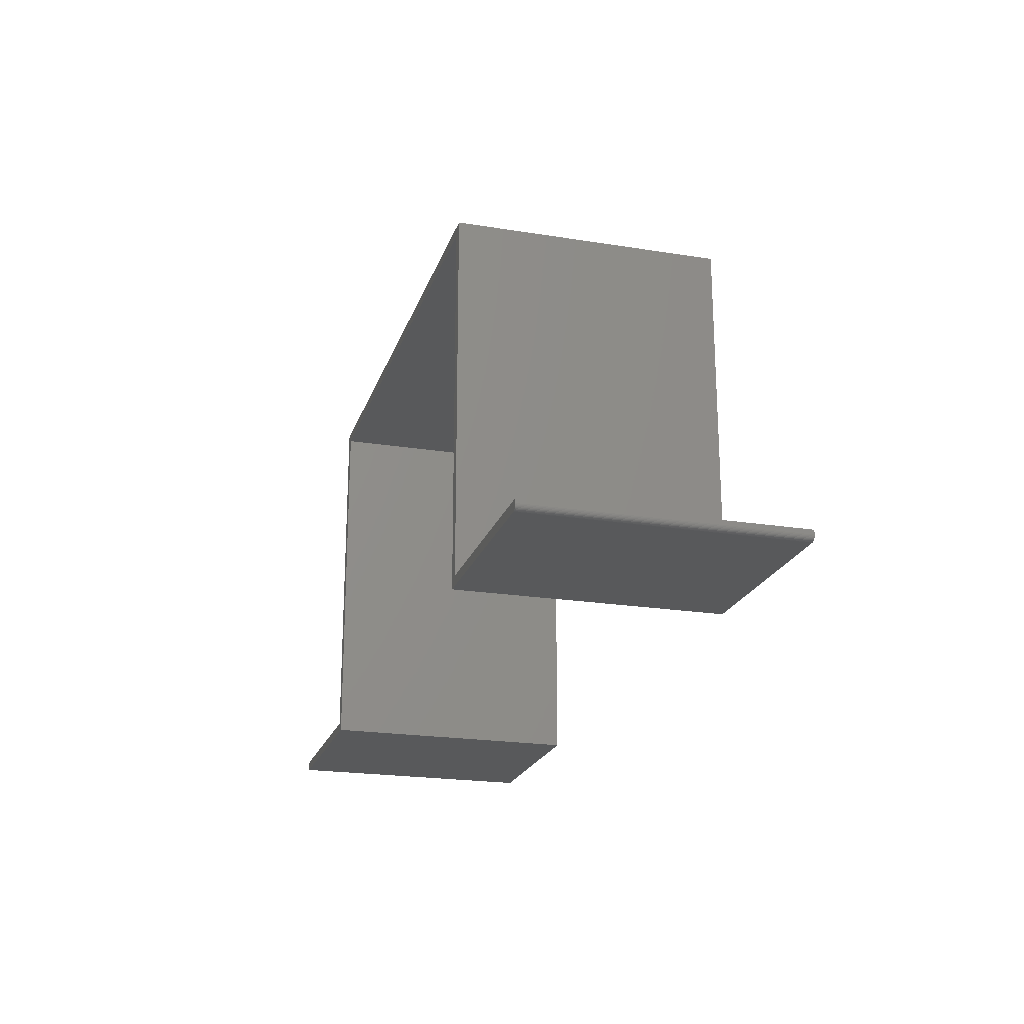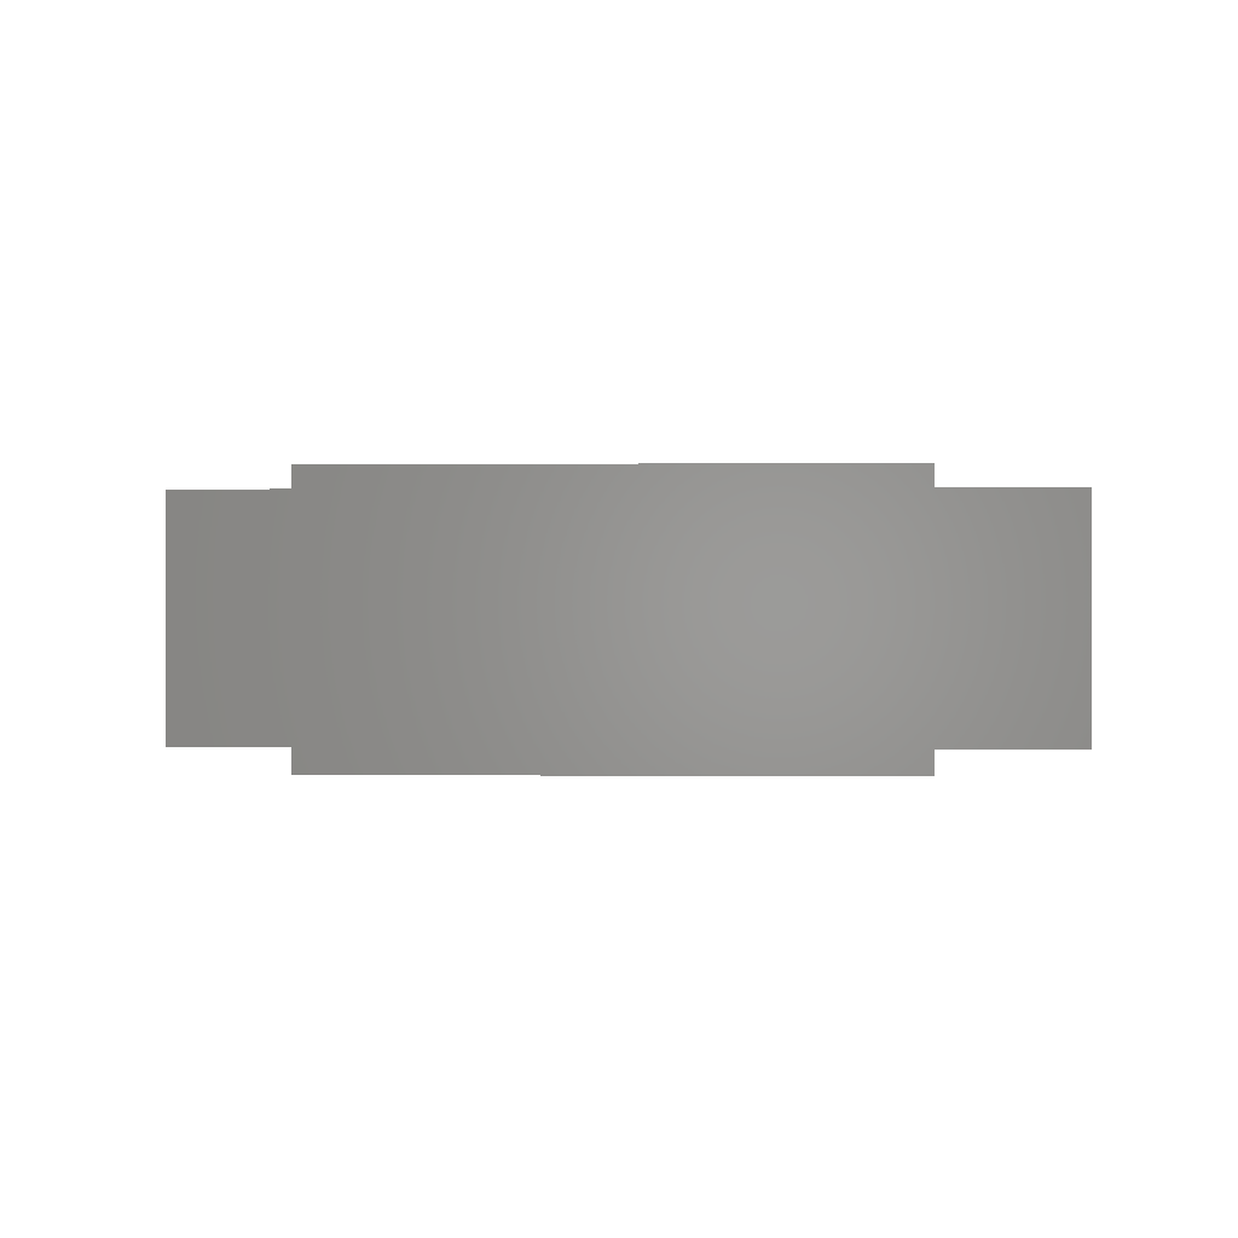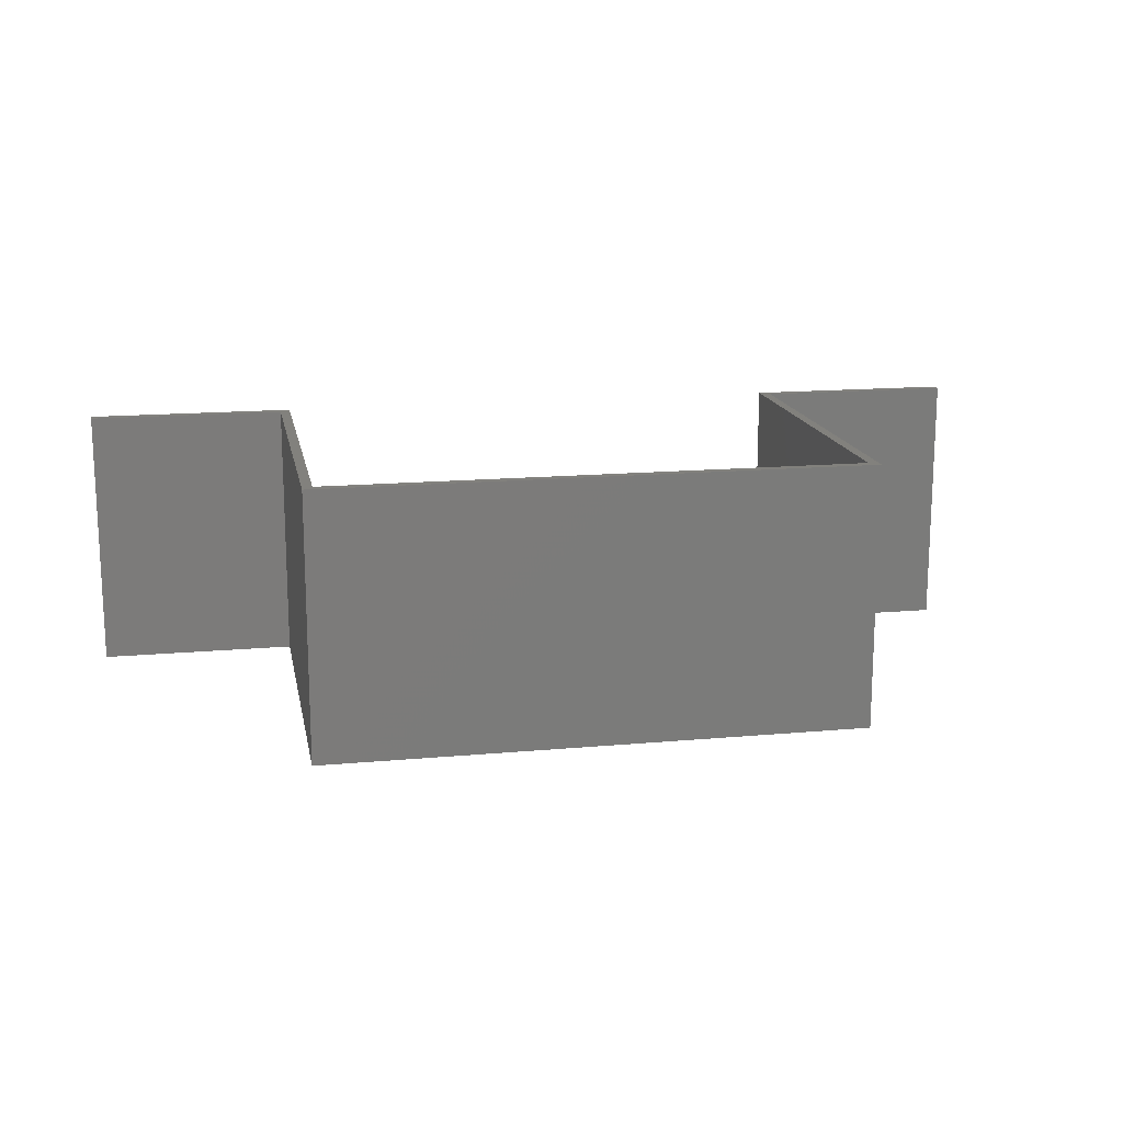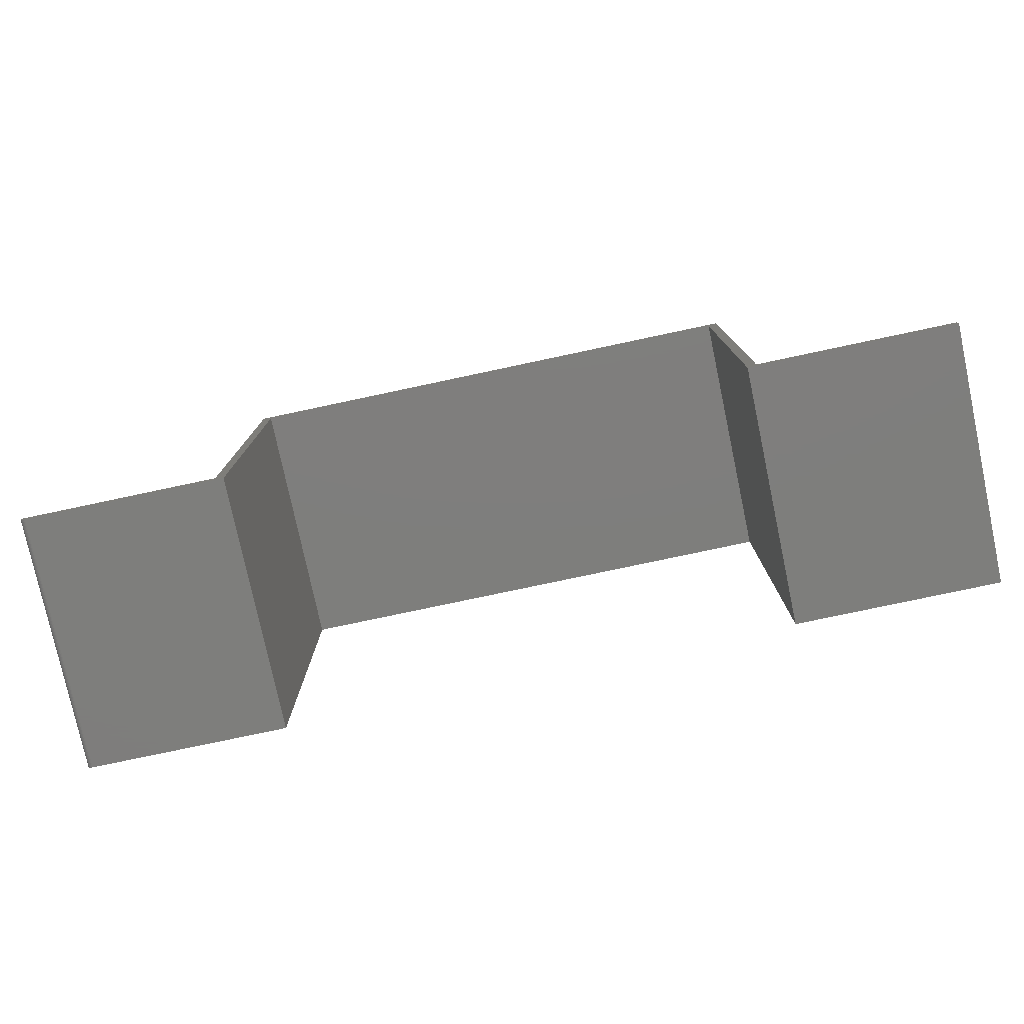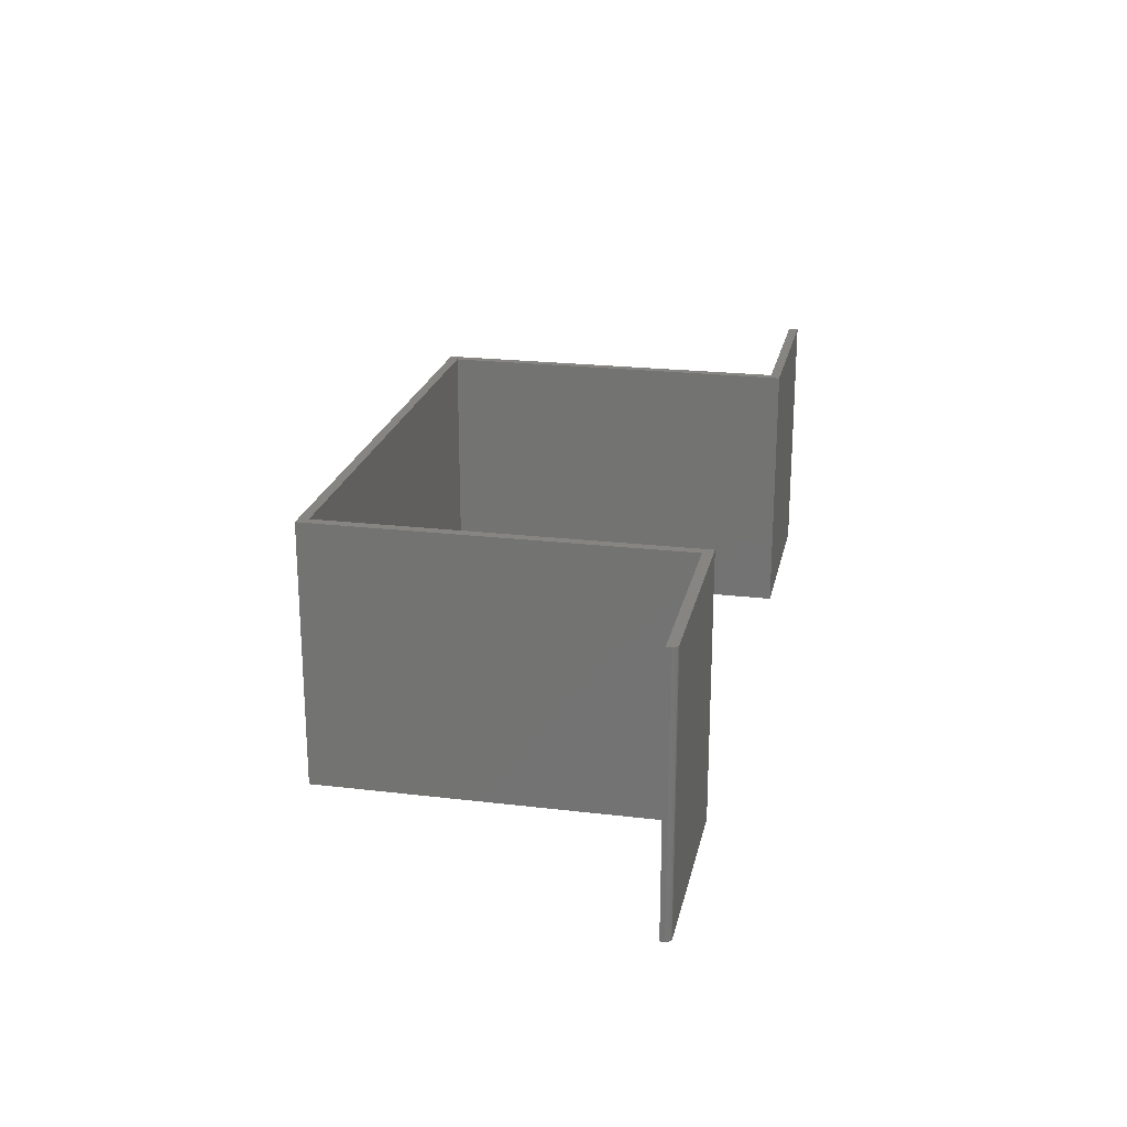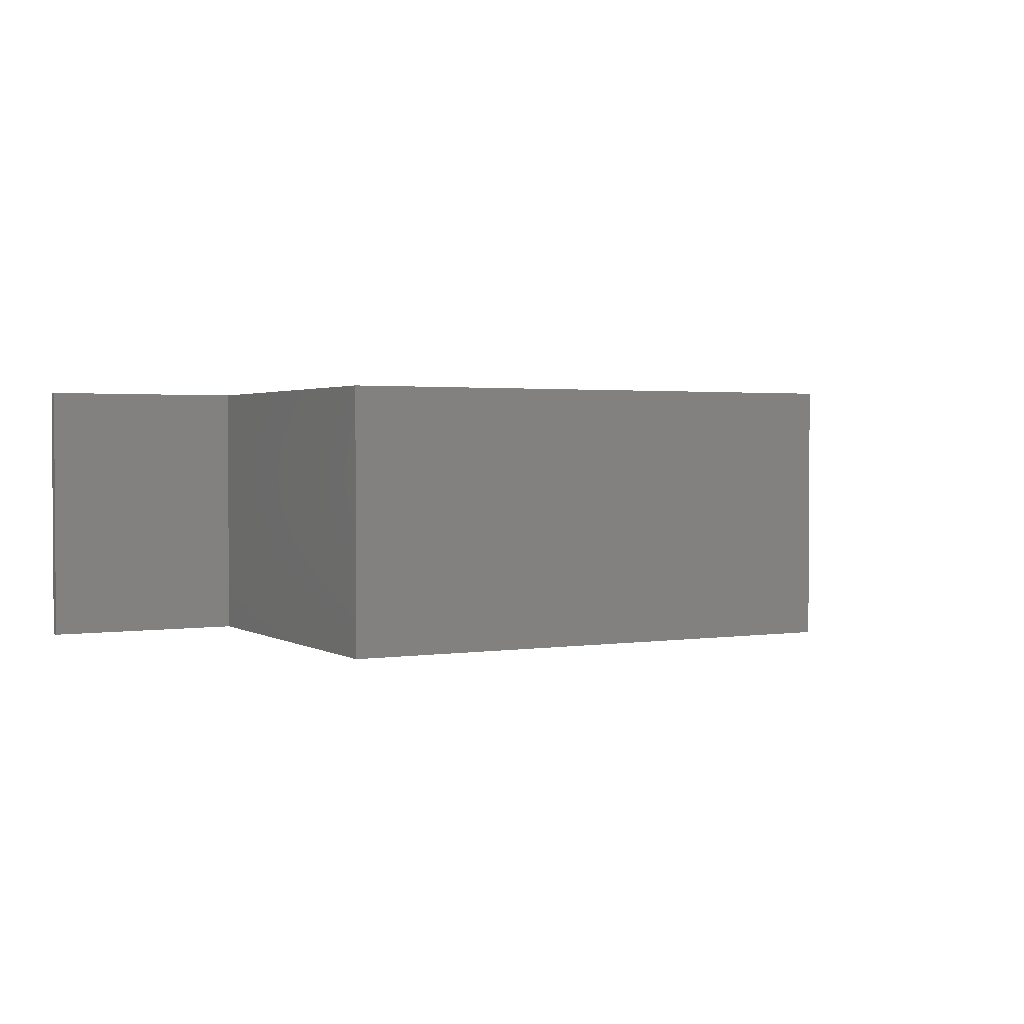
<metadata>
{"format":"stl","ext":"stl","renderer":"f3d","projection":"perspective","resolution":1024,"background":"white","views":[{"elev":-21.3,"azim":-106.0,"up":"+Y"},{"elev":0.2,"azim":-177.9,"up":"+Z"},{"elev":15.5,"azim":169.2,"up":"+Z"},{"elev":-77.9,"azim":12.0,"up":"+Y"},{"elev":22.0,"azim":-78.2,"up":"+Z"},{"elev":2.0,"azim":151.7,"up":"+Z"}]}
</metadata>
<code>
# stl→obj: 40 verts, 76 faces
v -0.5781 0 0.375
v -0.5846 0.003472 0.375
v -0.5796 0.0001501 0.375
v -0.5811 0.0005947 0.375
v -0.5825 0.001317 0.375
v -0.5836 0.002288 0.375
v -0.2906 0.5203 0.375
v 0.4547 0.5203 0.375
v 0.4688 0.5344 0.375
v -0.3047 0.5344 0.375
v -0.3047 0.01406 0.375
v -0.2906 0 0.375
v -0.5859 0.01406 0.375
v -0.5859 0.007812 0.375
v -0.5858 0.006288 0.375
v -0.5853 0.004823 0.375
v 0.4688 0.01406 0.375
v 0.4547 0 0.375
v 0.75 0.01406 0.375
v 0.75 0 0.375
v -0.5796 0.0001501 0
v -0.5846 0.003472 0
v -0.5781 0 0
v -0.5811 0.0005947 0
v -0.5825 0.001317 0
v -0.5836 0.002288 0
v -0.2906 0.5203 0
v -0.2906 0 0
v -0.3047 0.01406 0
v -0.3047 0.5344 0
v 0.4688 0.5344 0
v 0.4547 0.5203 0
v -0.5853 0.004823 0
v -0.5858 0.006288 0
v -0.5859 0.007812 0
v -0.5859 0.01406 0
v 0.4688 0.01406 0
v 0.4547 0 0
v 0.75 0.01406 0
v 0.75 0 0
f 1 2 3
f 3 2 4
f 4 2 5
f 5 2 6
f 7 8 9
f 7 9 10
f 7 10 11
f 7 11 12
f 12 11 13
f 12 13 14
f 12 14 15
f 12 15 16
f 12 16 2
f 12 2 1
f 9 8 17
f 17 8 18
f 17 18 19
f 19 18 20
f 21 22 23
f 24 22 21
f 25 22 24
f 26 22 25
f 27 28 29
f 27 29 30
f 27 30 31
f 27 31 32
f 28 23 22
f 28 22 33
f 28 33 34
f 28 34 35
f 28 35 36
f 28 36 29
f 31 37 32
f 32 37 38
f 37 39 38
f 38 39 40
f 36 35 13
f 13 35 14
f 1 23 12
f 12 23 28
f 23 1 21
f 21 1 3
f 21 3 24
f 24 3 4
f 24 4 25
f 25 4 5
f 25 5 26
f 26 5 6
f 26 6 22
f 22 6 2
f 22 2 33
f 33 2 16
f 33 16 34
f 34 16 15
f 34 15 35
f 35 15 14
f 11 29 13
f 13 29 36
f 10 30 11
f 11 30 29
f 9 31 10
f 10 31 30
f 17 37 9
f 9 37 31
f 19 39 17
f 17 39 37
f 40 39 20
f 20 39 19
f 18 38 20
f 20 38 40
f 8 32 18
f 18 32 38
f 7 27 8
f 8 27 32
f 12 28 7
f 7 28 27

</code>
